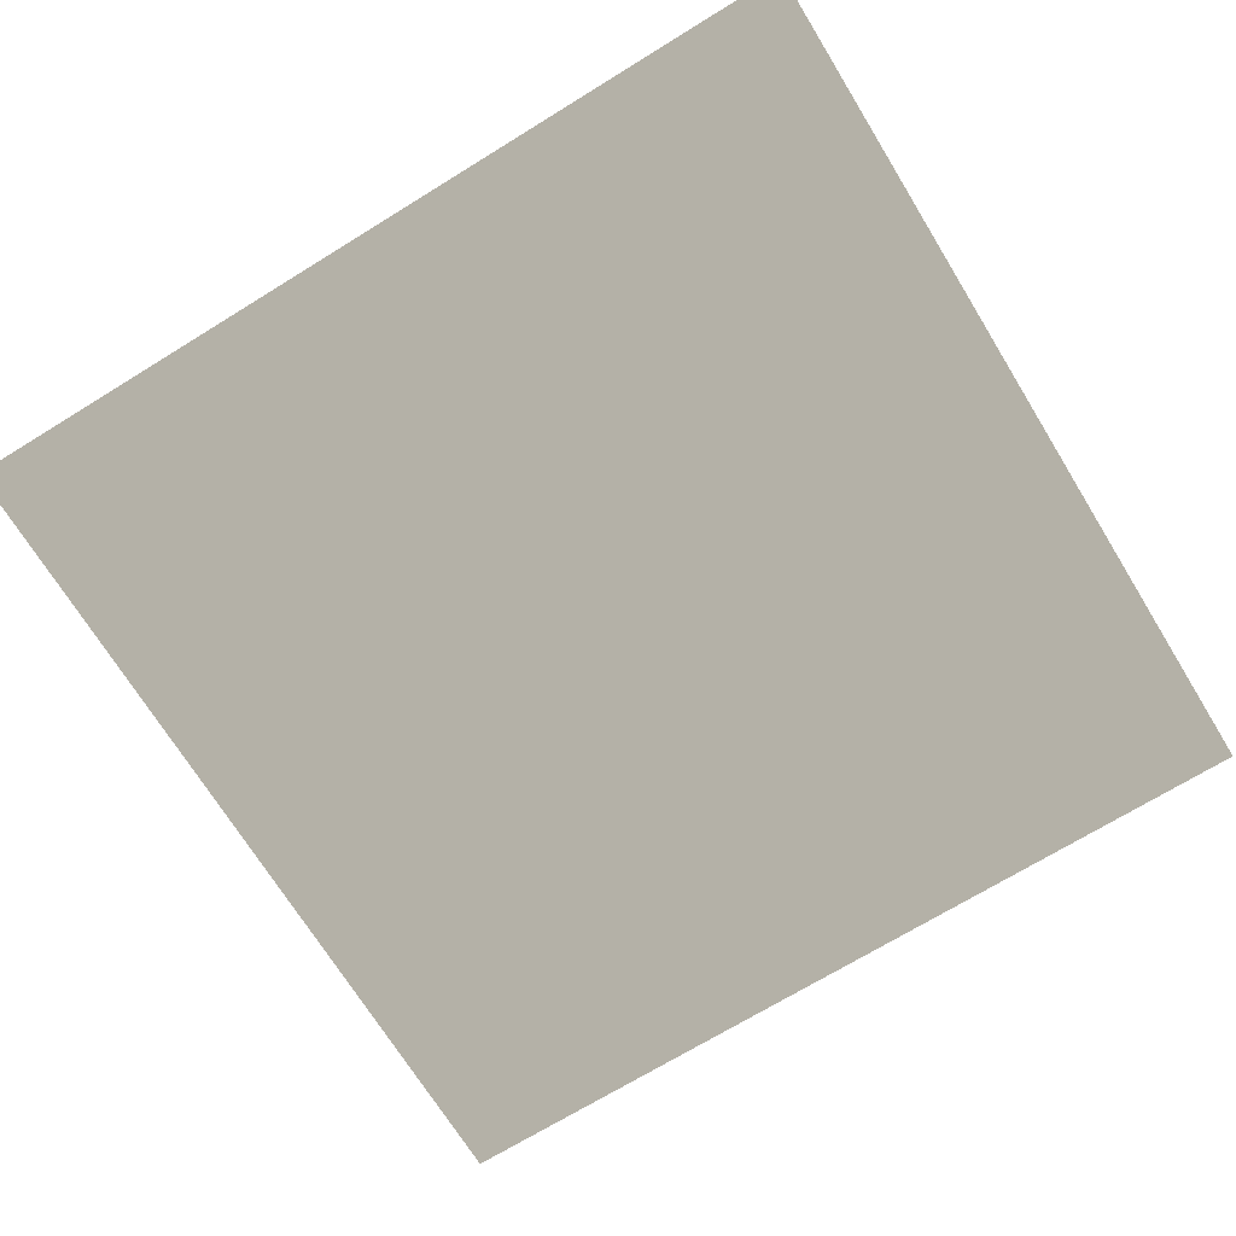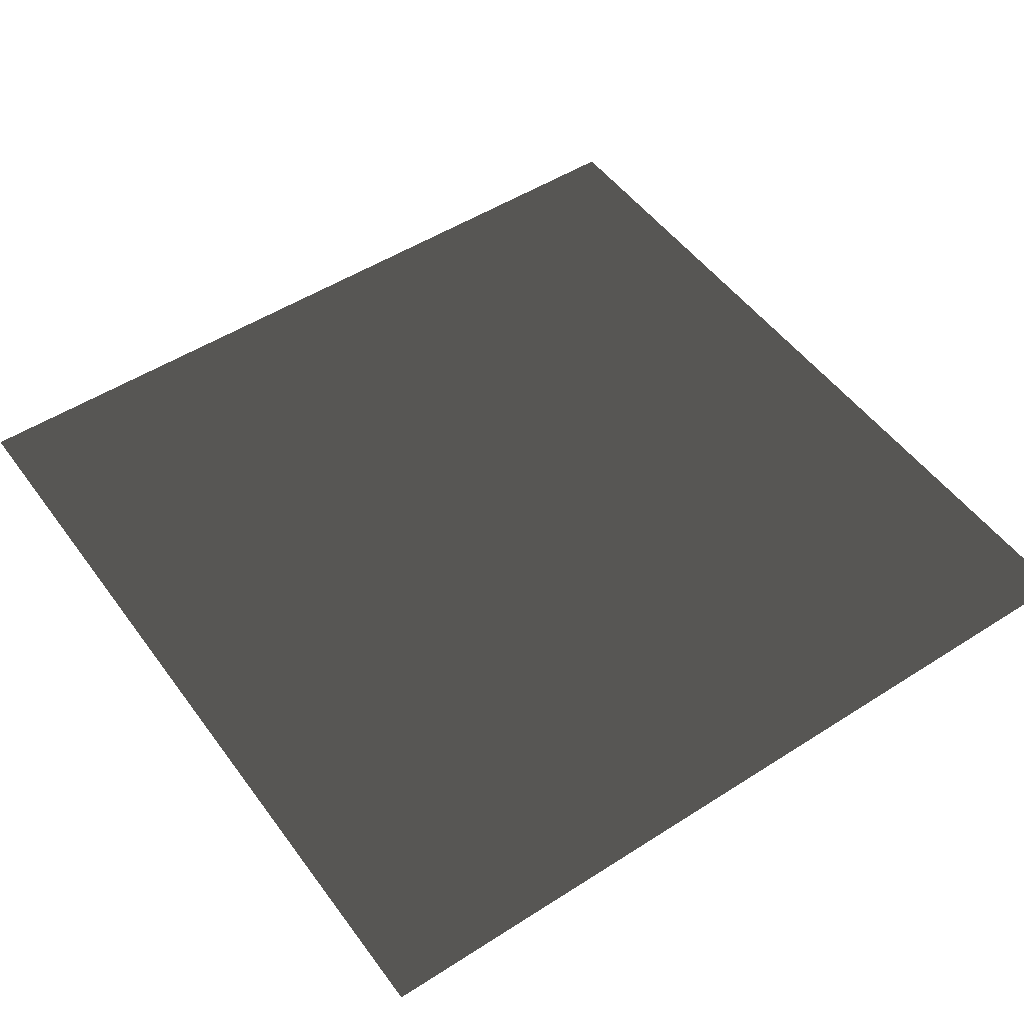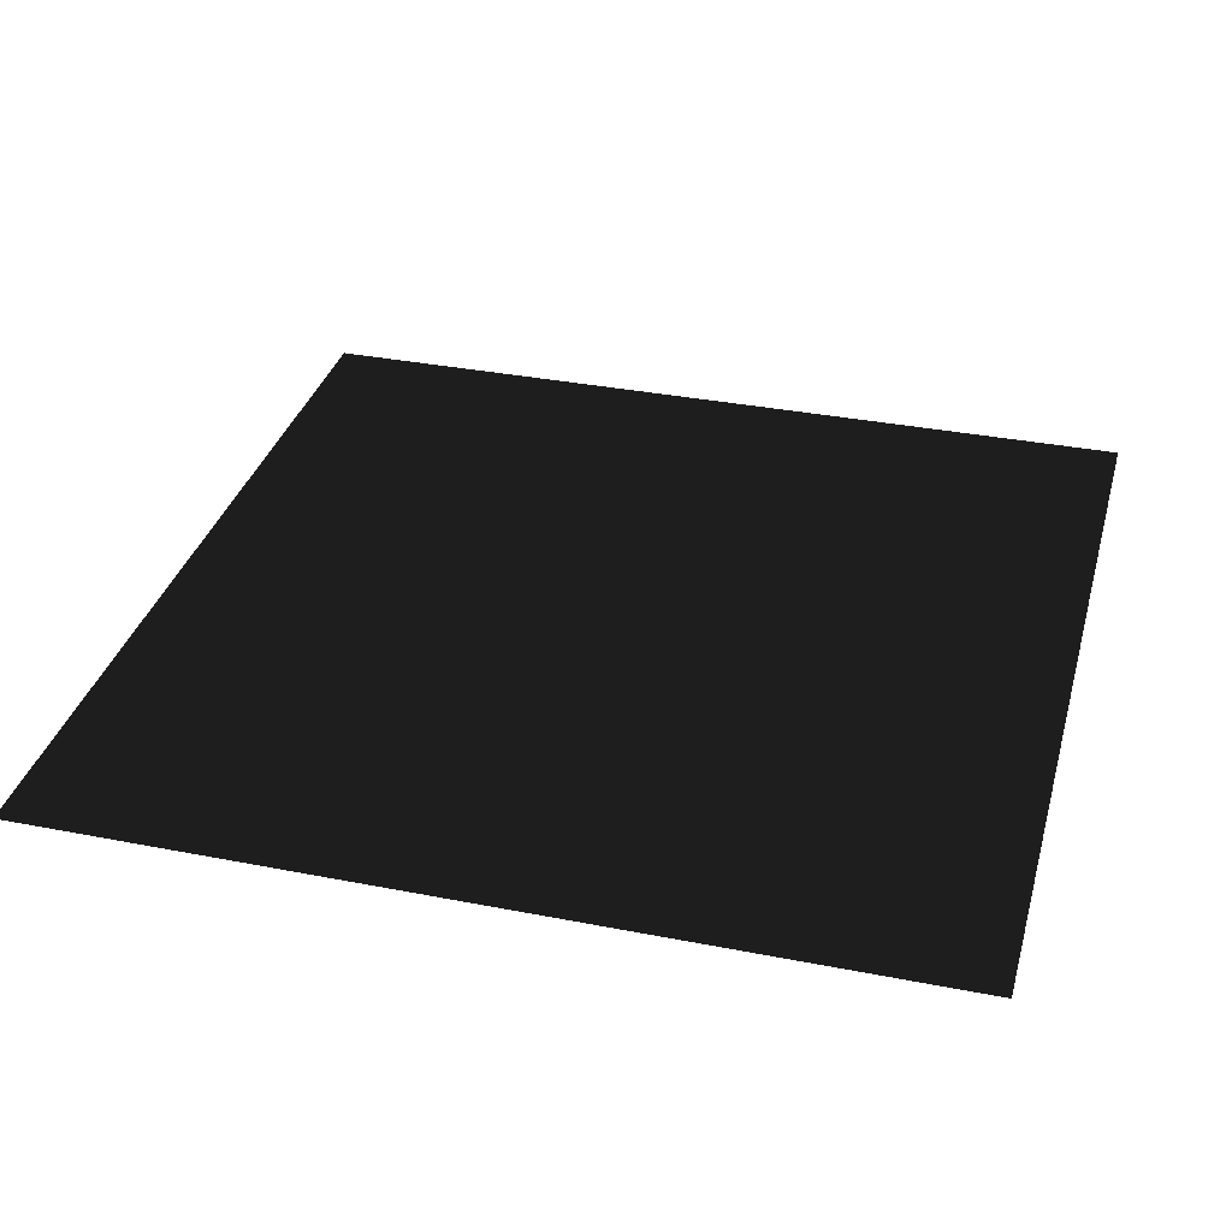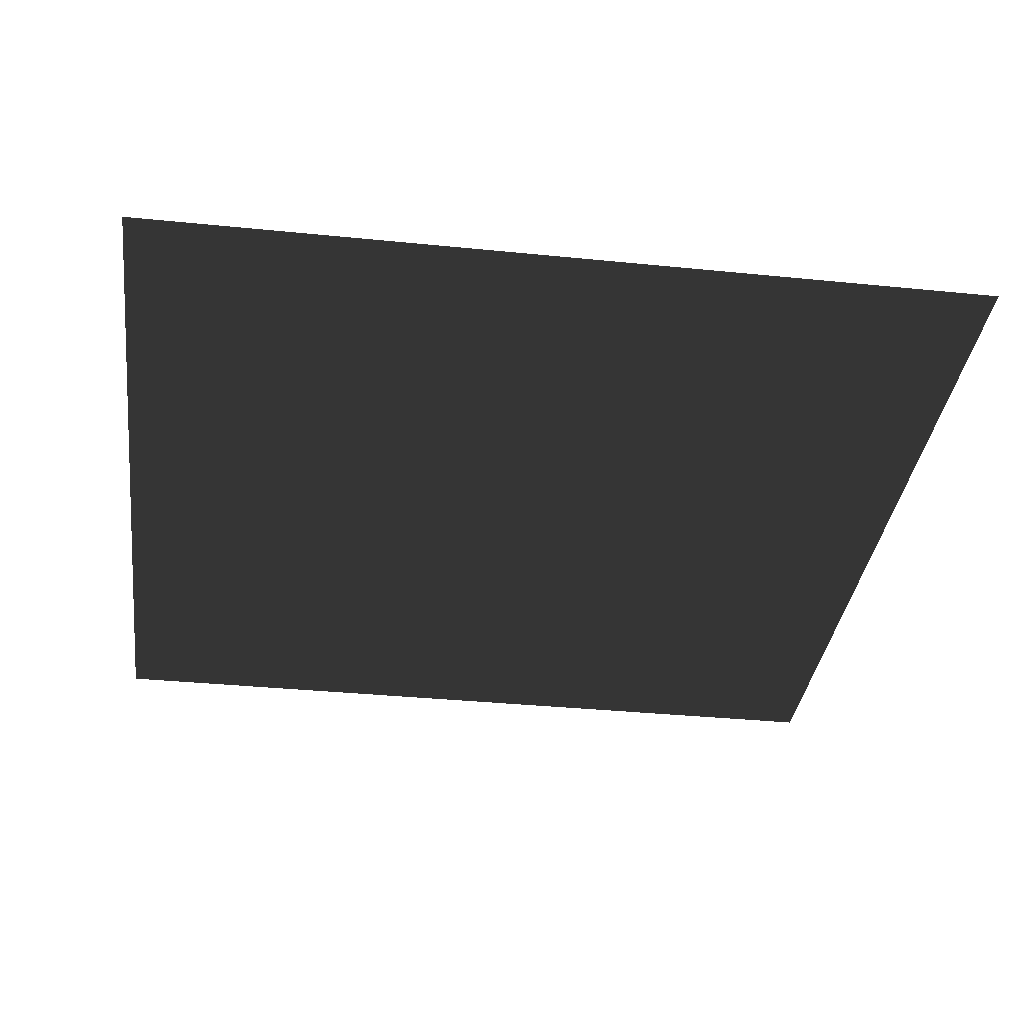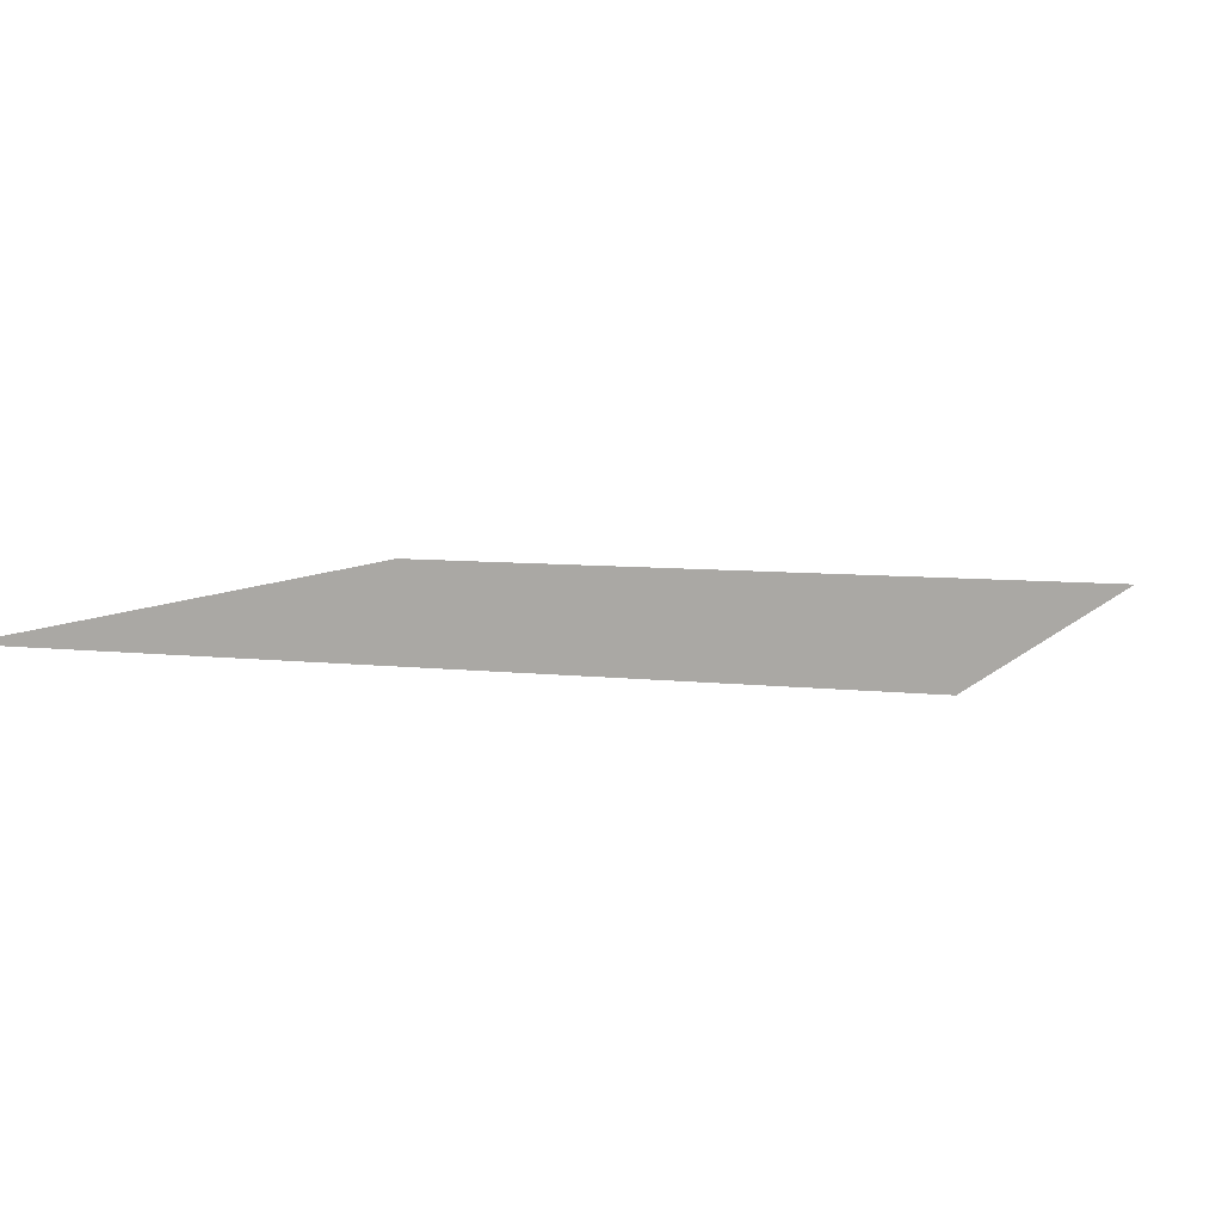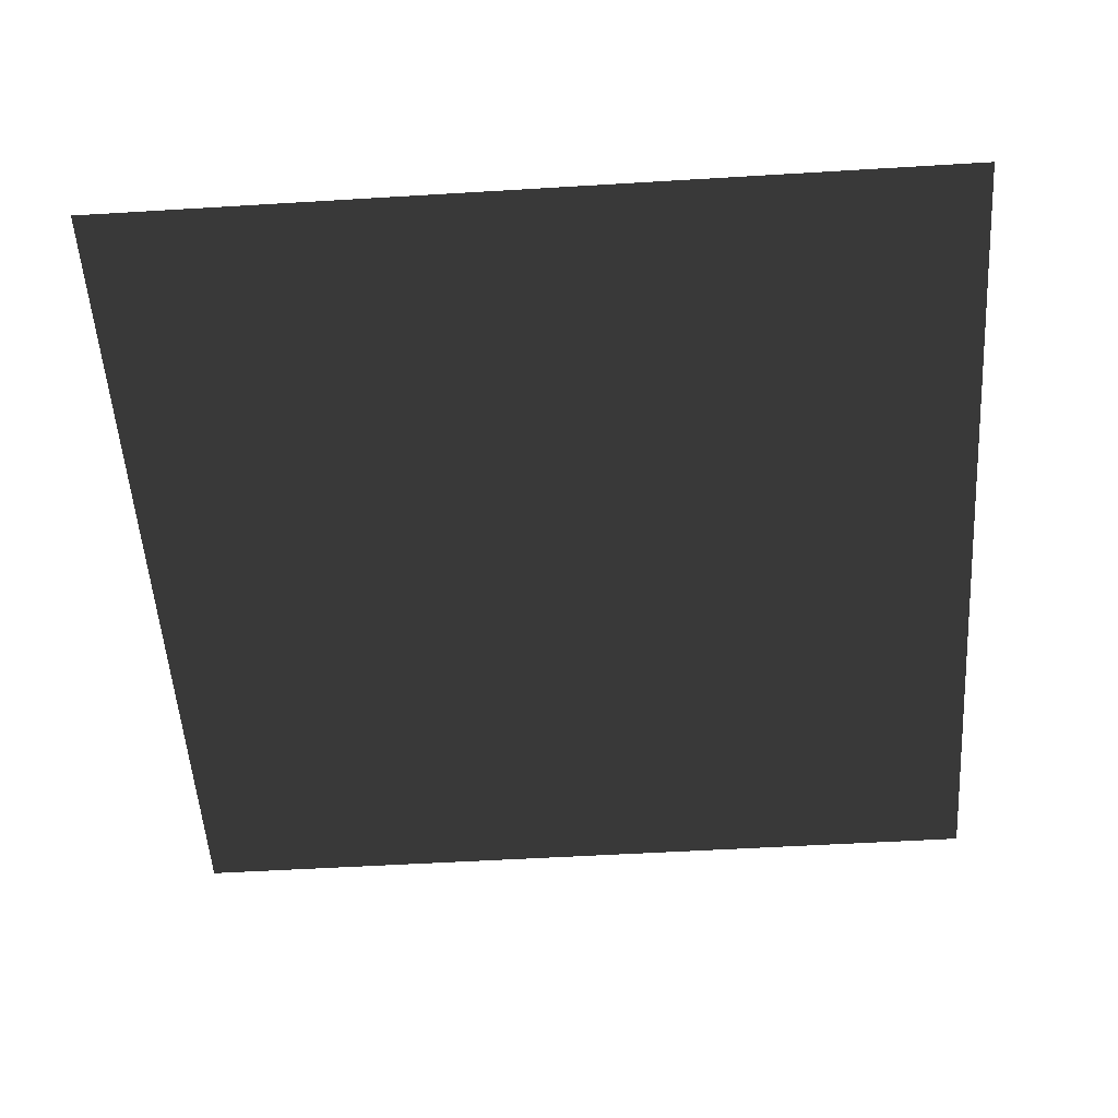
<metadata>
{"format":"obj","ext":"obj","renderer":"f3d","projection":"perspective","resolution":1024,"background":"white","views":[{"elev":-70.6,"azim":-148.4,"up":"+Y"},{"elev":50.7,"azim":-125.0,"up":"+Y"},{"elev":34.1,"azim":-165.1,"up":"+Y"},{"elev":-35.4,"azim":82.4,"up":"+Y"},{"elev":6.4,"azim":20.5,"up":"+Y"},{"elev":-53.2,"azim":-86.3,"up":"+Y"}]}
</metadata>
<code>
v 0 0 0
v 1 0 0
v 0 0 1
v 1 0 1
f 2 1 3
f 2 3 4

</code>
